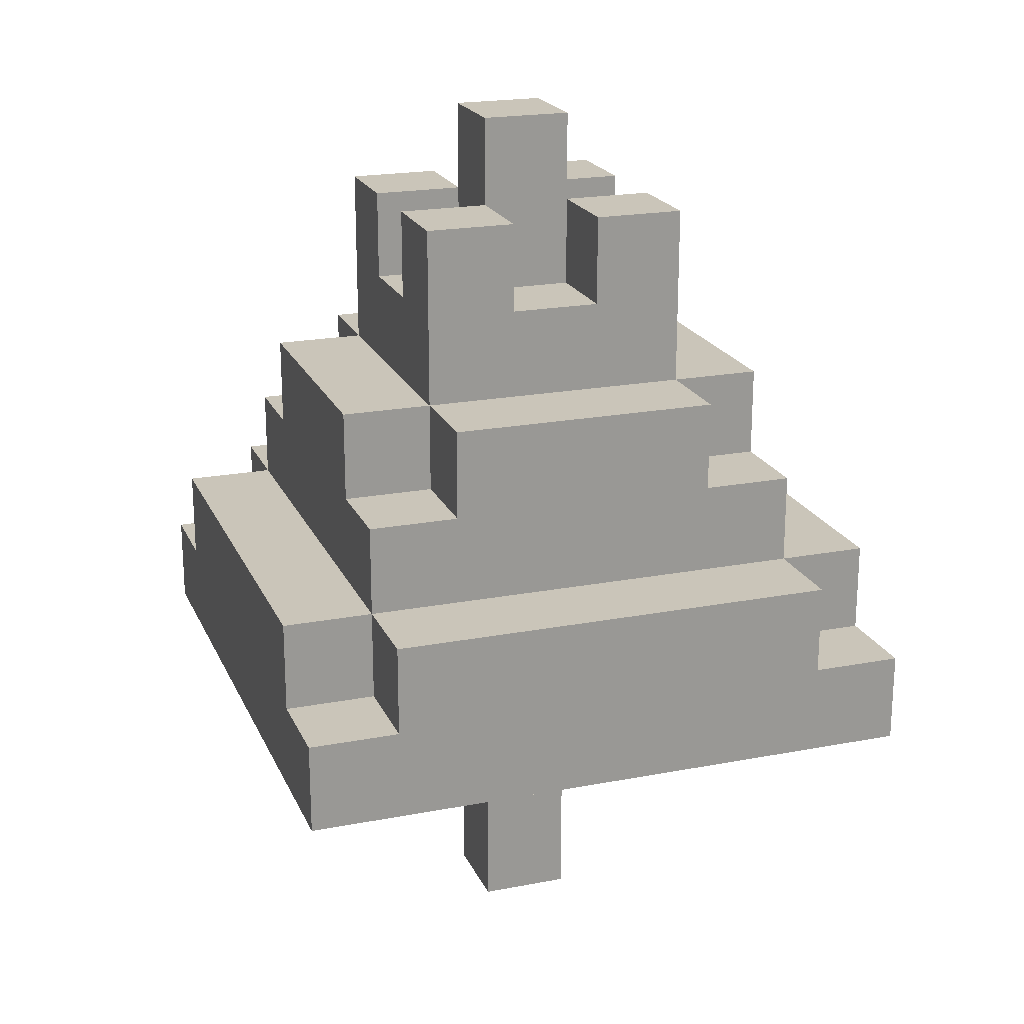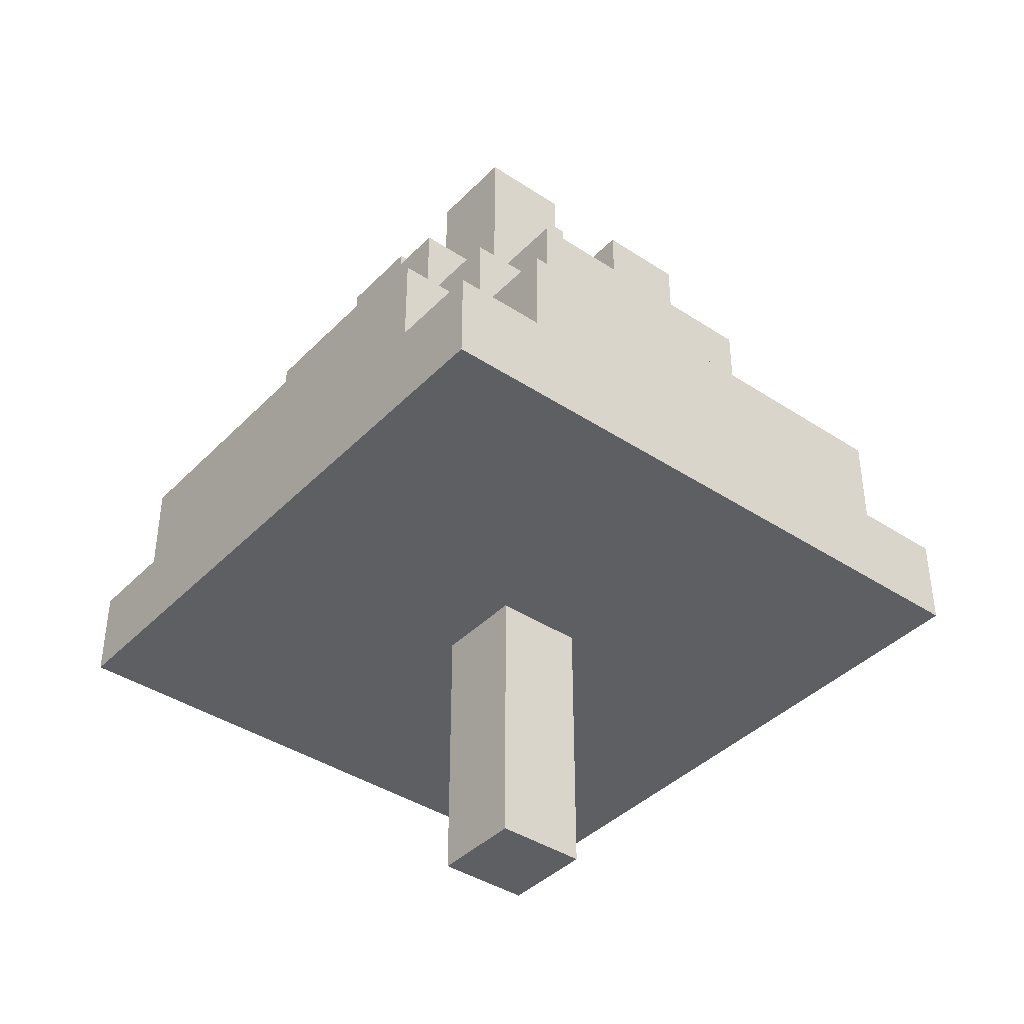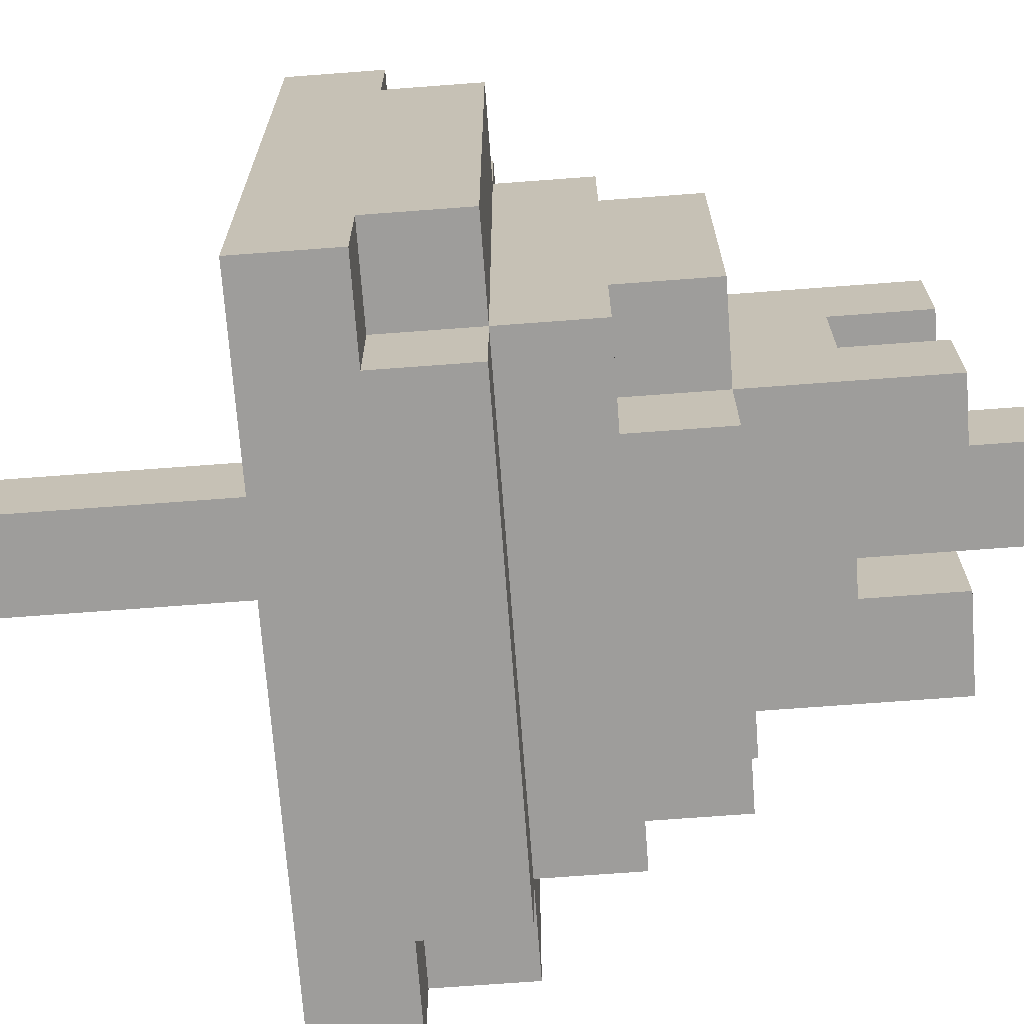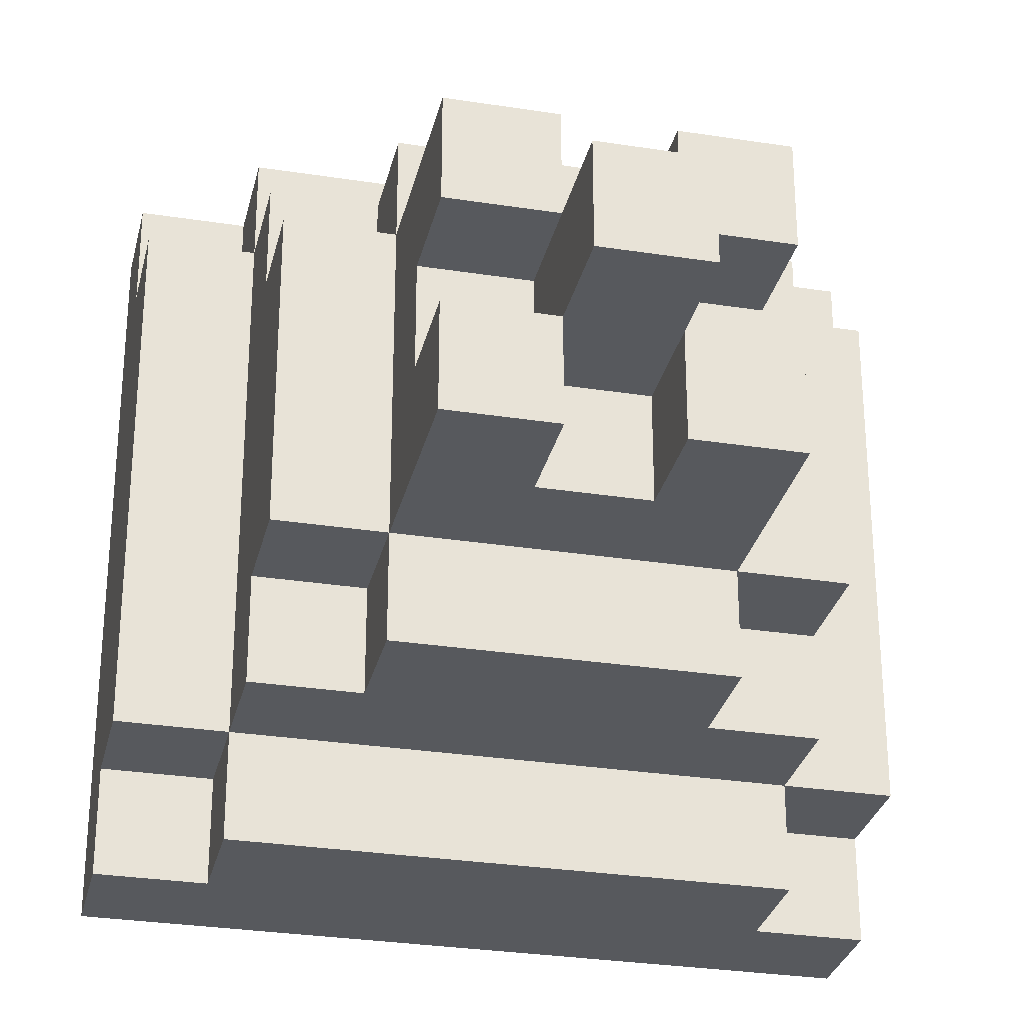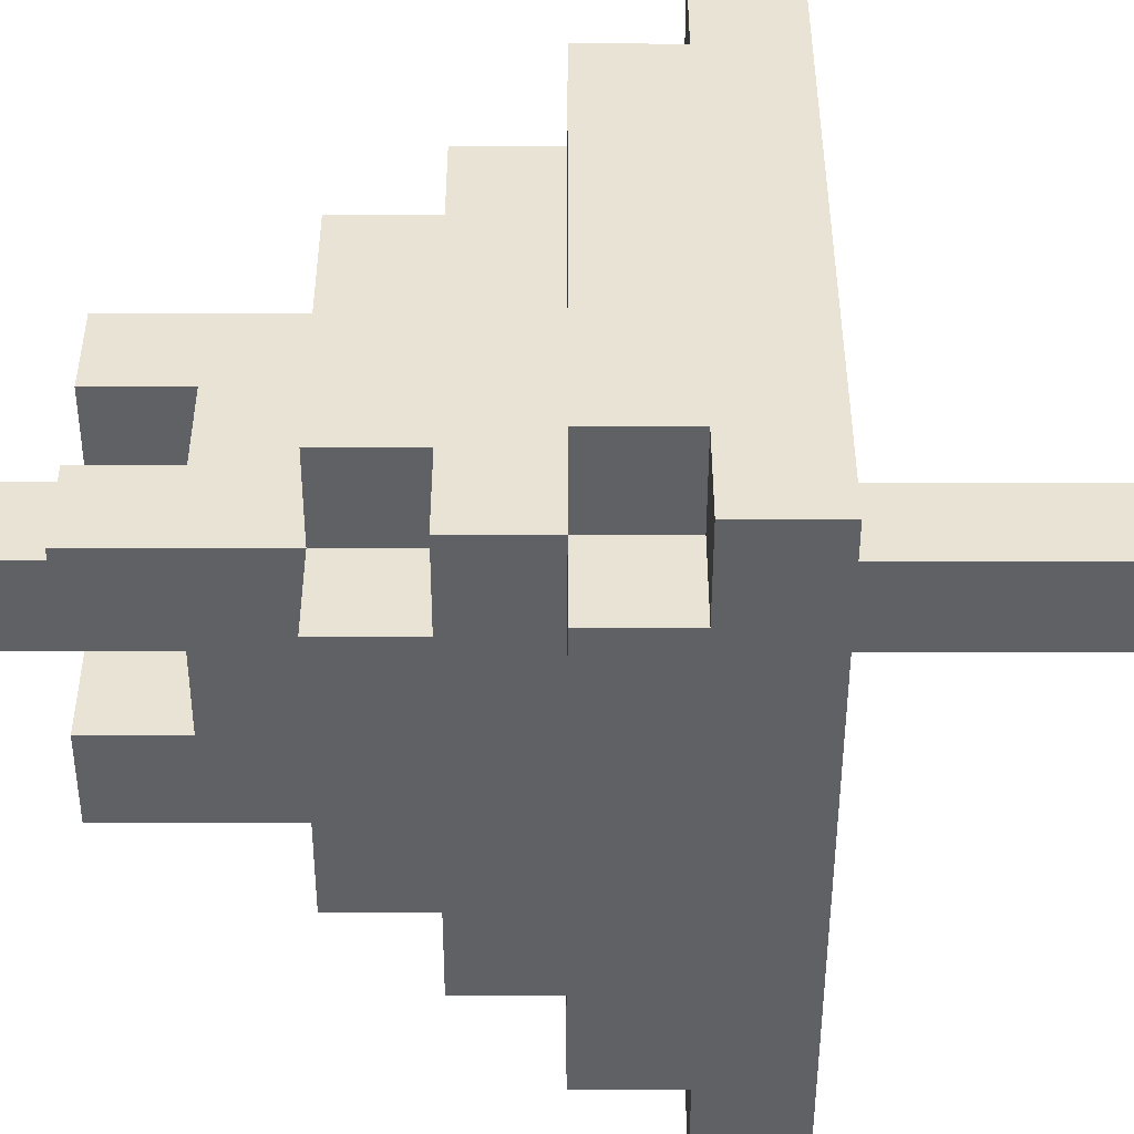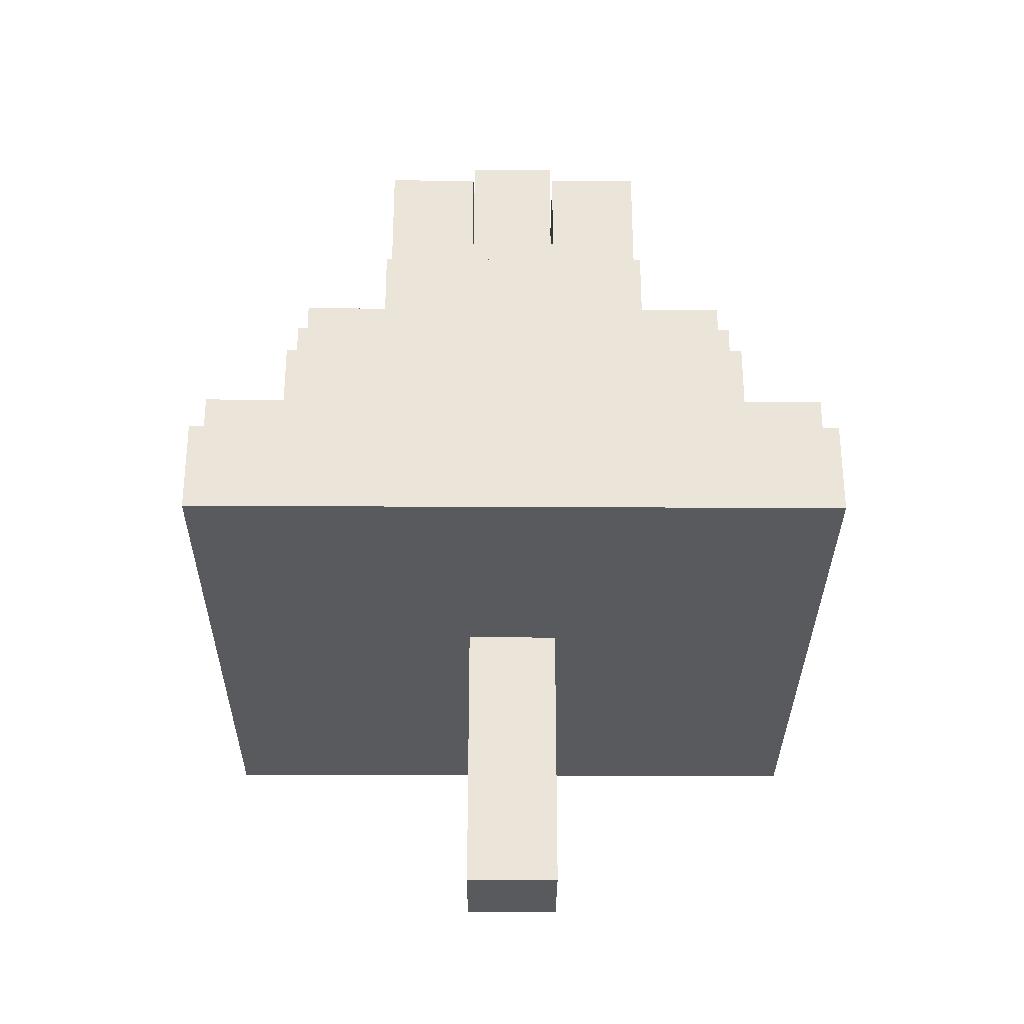
<metadata>
{"format":"obj","ext":"obj","renderer":"f3d","projection":"perspective","resolution":1024,"background":"white","views":[{"elev":20.7,"azim":160.9,"up":"+Y"},{"elev":-40.1,"azim":-129.1,"up":"+Y"},{"elev":-70.4,"azim":94.3,"up":"+Z"},{"elev":-29.7,"azim":167.1,"up":"+Z"},{"elev":-48.8,"azim":-90.1,"up":"+Z"},{"elev":-30.5,"azim":179.6,"up":"+Y"}]}
</metadata>
<code>
o Untitled.010
v -5.5 0.6 -7.4
v -5.5 0.7 -7.4
v -5.5 0.7 -7.5
v -5.5 0.7 -7.7
v -5.5 0.7 -7.8
v -5.5 0.7 -7.9
v -5.5 0.7 -8
v -5.5 0.7 -8.1
v -5.5 0.8 -7.6
v -5.5 0.8 -7.7
v -5.5 0.8 -7.9
v -5.4 0.7 -8
v -5.4 0.8 -7.9
v -5.4 0.8 -8
v -5.4 0.8 -8.1
v -5.4 0.9 -7.5
v -5.4 0.9 -7.7
v -5.4 0.9 -7.8
v -5.4 0.9 -7.9
v -5.4 1 -7.7
v -5.3 1 -7.6
v -5.3 1 -7.7
v -5.3 1.1 -7.8
v -5.3 1.2 -7.7
v -5.3 1.2 -7.8
v -5.2 0.3 -7.7
v -5.2 0.6 -7.7
v -5.2 1.3 -7.8
v -5.1 1.1 -7.7
v -5.1 1.2 -7.8
v -5.2 1.1 -7.9
v -5.2 1.2 -7.8
v -5.1 0.3 -7.7
v -5.1 0.3 -7.8
v -5.1 0.6 -7.7
v -5.1 0.6 -7.8
v -5.1 1.2 -7.7
v -5.1 1.3 -7.8
v -5 1 -8
v -5 1.2 -7.7
v -4.9 0.7 -8
v -4.9 0.8 -7.6
v -4.9 0.8 -7.7
v -4.9 0.8 -7.9
v -4.9 0.8 -8
v -4.9 0.8 -8.1
v -4.9 0.9 -7.5
v -4.9 0.9 -7.7
v -4.9 0.9 -7.8
v -4.9 0.9 -7.9
v -4.9 1 -7.6
v -4.9 1 -7.8
v -4.9 1 -7.9
v -4.8 0.6 -7.5
v -4.8 0.6 -7.8
v -4.8 0.7 -7.7
v -4.8 0.7 -7.8
v -4.8 0.7 -7.9
v -4.8 0.7 -8
v -4.8 0.7 -8.1
v -4.8 0.8 -7.5
v -4.8 0.8 -7.7
v -5.3 0.6 -7.4
v -5.3 0.7 -7.4
v -5.2 0.7 -7.4
v -5.1 0.7 -7.4
v -5 0.6 -7.4
v -5 0.7 -7.4
v -4.9 0.7 -7.4
v -4.9 0.8 -7.4
v -4.8 0.6 -7.4
v -5.4 0.7 -7.5
v -5.4 0.8 -7.5
v -5.3 0.9 -7.5
v -5.2 0.8 -7.5
v -5.2 0.9 -7.5
v -5.2 1 -7.5
v -5.1 0.8 -7.5
v -5.1 0.9 -7.5
v -5.4 0.9 -7.6
v -5.3 0.9 -7.6
v -5.3 1.2 -7.6
v -5.2 1 -7.6
v -5 1 -7.6
v -4.9 0.9 -7.6
v -5.2 1.1 -7.7
v -5.2 1.2 -7.7
v -5.2 1.3 -7.7
v -5 1.1 -7.8
v -5 1.2 -7.8
v -5.3 1.1 -7.7
v -5 1.1 -7.7
v -5.2 0.3 -7.8
v -5.1 1.1 -7.8
v -5.3 0.9 -7.9
v -5.3 1 -7.9
v -5.3 1.1 -7.9
v -5.1 1 -7.9
v -5.1 1.1 -7.9
v -5.1 1.2 -7.9
v -5 1 -7.9
v -5 1.1 -7.9
v -5.3 0.9 -8
v -5.2 0.8 -8
v -5.2 1 -8
v -5.1 0.8 -8
v -5.1 1 -8
v -5 0.8 -8
v -5 0.9 -8
v -4.9 0.9 -8
v -4.8 0.8 -8
v -5.5 0.6 -8.1
v -5.3 0.8 -8.1
v -5.2 0.6 -8.1
v -5.1 0.6 -8.1
v -4.9 0.6 -8.1
v -4.9 0.7 -8.1
v -4.8 0.6 -8.1
v -5.2 0.6 -7.4
v -5.1 0.6 -7.4
v -5.5 0.6 -7.5
v -5.4 0.6 -7.5
v -5.3 0.6 -7.5
v -5.2 0.6 -7.5
v -5.1 0.6 -7.5
v -5 0.6 -7.5
v -4.9 0.6 -7.5
v -5.5 0.6 -7.6
v -5.4 0.6 -7.6
v -4.9 0.6 -7.6
v -4.8 0.6 -7.6
v -5.4 0.6 -7.7
v -5.3 0.6 -7.7
v -5 0.6 -7.7
v -4.9 0.6 -7.7
v -5.5 0.6 -7.8
v -5.4 0.6 -7.8
v -5.3 0.6 -7.8
v -5.2 0.6 -7.8
v -5 0.6 -7.8
v -4.9 0.6 -7.8
v -5.2 0.6 -7.9
v -5.1 0.6 -7.9
v -5.4 0.6 -8
v -5.3 0.6 -8
v -5.2 0.6 -8
v -5.1 0.6 -8
v -5 0.6 -8
v -4.9 0.6 -8
v -5.4 0.6 -8.1
v -5.3 0.6 -8.1
v -5 0.6 -8.1
v -5.4 0.7 -7.4
v -4.8 0.7 -7.4
v -4.9 0.7 -7.5
v -4.8 0.7 -7.5
v -5.4 0.7 -8.1
v -5.4 0.8 -7.4
v -5.2 0.8 -7.4
v -5.1 0.8 -7.4
v -5.5 0.8 -7.5
v -4.9 0.8 -7.5
v -5.4 0.8 -7.6
v -4.8 0.8 -7.6
v -5.4 0.8 -7.7
v -4.8 0.8 -7.9
v -5.5 0.8 -8
v -5.3 0.8 -8
v -5.2 0.8 -8.1
v -5.1 0.8 -8.1
v -5 0.8 -8.1
v -5 0.9 -7.5
v -5 0.9 -7.6
v -5 0.9 -7.9
v -5.4 0.9 -8
v -5.3 1 -7.5
v -5.1 1 -7.5
v -5 1 -7.5
v -5.4 1 -7.6
v -5.1 1 -7.6
v -5 1 -7.7
v -4.9 1 -7.7
v -5.4 1 -7.8
v -5.3 1 -7.8
v -5 1 -7.8
v -5.4 1 -7.9
v -5.2 1 -7.9
v -5.3 1 -8
v -5.2 1.1 -7.6
v -5.1 1.1 -7.6
v -5.2 1.1 -7.8
v -5.2 1.2 -7.6
v -5.1 1.2 -7.6
v -5 1.2 -7.6
v -5.3 1.2 -7.9
v -5.2 1.2 -7.9
v -5 1.2 -7.9
v -5.1 1.3 -7.7
f 2 121 1
f 3 128 121
f 3 121 2
f 4 136 128
f 5 112 136
f 5 136 4
f 6 112 5
f 7 112 6
f 8 112 7
f 161 128 3
f 9 4 128
f 9 128 161
f 10 5 4
f 10 4 9
f 10 6 5
f 11 7 6
f 11 6 10
f 167 7 11
f 158 72 153
f 73 72 158
f 14 157 12
f 15 157 14
f 16 163 73
f 80 13 165
f 80 163 16
f 80 14 13
f 80 165 163
f 17 14 80
f 18 14 17
f 19 14 18
f 175 14 19
f 179 17 80
f 20 18 17
f 20 17 179
f 183 19 18
f 183 18 20
f 186 19 183
f 176 81 74
f 21 81 176
f 96 103 95
f 188 103 96
f 91 184 22
f 91 22 21
f 23 96 184
f 23 184 91
f 97 96 23
f 82 91 21
f 24 91 82
f 25 97 23
f 195 97 25
f 27 93 26
f 139 93 27
f 87 191 86
f 32 191 87
f 88 32 87
f 28 32 88
f 193 29 190
f 37 29 193
f 30 99 94
f 100 99 30
f 189 86 192
f 192 86 87
f 191 31 32
f 32 31 196
f 33 34 35
f 35 34 36
f 29 94 37
f 37 94 30
f 37 30 198
f 198 30 38
f 172 173 178
f 178 173 84
f 174 109 101
f 101 109 39
f 181 185 92
f 84 181 92
f 185 101 89
f 92 185 89
f 89 101 102
f 84 92 194
f 194 92 40
f 89 102 90
f 90 102 197
f 69 155 70
f 70 155 162
f 41 117 45
f 45 117 46
f 162 42 47
f 43 44 85
f 47 42 85
f 44 45 85
f 42 43 85
f 85 45 48
f 48 45 49
f 49 45 50
f 50 45 110
f 85 48 51
f 48 49 182
f 51 48 182
f 49 50 52
f 182 49 52
f 52 50 53
f 71 54 154
f 54 131 156
f 154 54 156
f 131 55 56
f 55 118 57
f 56 55 57
f 57 118 58
f 58 118 59
f 59 118 60
f 156 131 61
f 131 56 164
f 61 131 164
f 56 57 62
f 164 56 62
f 57 58 62
f 58 59 166
f 62 58 166
f 166 59 111
f 153 2 1
f 63 153 1
f 64 158 153
f 64 153 63
f 119 64 63
f 65 158 64
f 65 64 119
f 159 158 65
f 120 65 119
f 120 159 65
f 66 159 120
f 160 159 66
f 67 66 120
f 68 160 66
f 68 66 67
f 69 68 67
f 69 160 68
f 70 160 69
f 71 69 67
f 154 69 71
f 72 161 3
f 73 161 72
f 74 16 73
f 75 74 73
f 76 176 74
f 76 74 75
f 77 176 76
f 78 76 75
f 78 77 76
f 79 77 78
f 177 77 79
f 172 79 78
f 172 177 79
f 178 177 172
f 162 172 78
f 47 172 162
f 156 162 155
f 61 162 156
f 81 179 80
f 21 179 81
f 83 82 21
f 189 82 83
f 192 82 189
f 180 189 83
f 190 189 180
f 84 190 180
f 84 193 190
f 194 193 84
f 85 84 173
f 51 84 85
f 33 27 26
f 35 27 33
f 29 87 86
f 37 88 87
f 37 87 29
f 198 88 37
f 191 25 23
f 32 25 191
f 89 30 94
f 90 30 89
f 91 24 86
f 86 24 87
f 29 37 92
f 92 37 40
f 93 139 34
f 34 139 36
f 191 32 94
f 32 28 30
f 94 32 30
f 30 28 38
f 19 186 95
f 95 186 96
f 96 97 187
f 97 195 31
f 187 97 31
f 31 195 196
f 187 31 98
f 98 31 99
f 98 99 101
f 99 100 102
f 101 99 102
f 102 100 197
f 174 101 50
f 50 101 53
f 7 167 12
f 12 167 14
f 14 175 168
f 168 175 103
f 168 103 104
f 103 188 104
f 104 188 105
f 104 105 106
f 106 105 107
f 106 107 108
f 108 107 109
f 109 107 39
f 108 109 45
f 45 109 110
f 41 45 59
f 59 45 111
f 112 8 150
f 150 8 157
f 150 157 151
f 157 15 151
f 151 15 113
f 151 113 114
f 114 113 169
f 114 169 115
f 115 169 170
f 115 170 152
f 152 170 171
f 152 171 116
f 116 171 117
f 117 171 46
f 116 117 118
f 118 117 60
f 93 33 26
f 34 33 93
f 121 63 1
f 122 63 121
f 123 119 63
f 123 63 122
f 124 120 119
f 124 119 123
f 125 67 120
f 125 120 124
f 126 71 67
f 126 67 125
f 127 71 126
f 54 71 127
f 128 122 121
f 129 125 124
f 129 122 128
f 129 123 122
f 129 124 123
f 129 127 126
f 129 126 125
f 130 54 127
f 130 127 129
f 131 54 130
f 132 129 128
f 132 130 129
f 133 130 132
f 27 130 133
f 35 130 27
f 134 130 35
f 135 131 130
f 135 130 134
f 136 132 128
f 136 133 132
f 137 133 136
f 138 27 133
f 138 133 137
f 139 27 138
f 36 134 35
f 140 135 134
f 140 134 36
f 141 131 135
f 141 135 140
f 55 131 141
f 142 139 138
f 142 140 36
f 142 36 139
f 142 141 140
f 142 138 137
f 143 141 142
f 144 137 136
f 144 142 137
f 145 142 144
f 146 143 142
f 146 142 145
f 147 141 143
f 147 143 146
f 148 141 147
f 149 55 141
f 149 141 148
f 112 144 136
f 150 145 144
f 150 144 112
f 151 146 145
f 151 145 150
f 114 147 146
f 114 146 151
f 115 148 147
f 115 147 114
f 152 149 148
f 152 148 115
f 116 55 149
f 116 149 152
f 118 55 116
f 2 153 3
f 3 153 72
f 69 154 155
f 155 154 156
f 7 12 8
f 8 12 157
f 41 59 117
f 117 59 60
f 158 159 73
f 159 160 75
f 73 159 75
f 160 70 78
f 75 160 78
f 78 70 162
f 161 73 9
f 9 73 163
f 162 61 42
f 42 61 164
f 9 163 10
f 10 163 165
f 42 164 43
f 43 164 62
f 10 165 11
f 11 165 13
f 43 62 44
f 44 62 166
f 11 13 167
f 167 13 14
f 44 166 45
f 45 166 111
f 14 168 15
f 168 104 113
f 15 168 113
f 104 106 169
f 113 104 169
f 106 108 170
f 169 106 170
f 108 45 171
f 170 108 171
f 171 45 46
f 16 74 80
f 80 74 81
f 172 47 173
f 173 47 85
f 19 95 175
f 175 95 103
f 174 50 109
f 109 50 110
f 176 77 21
f 77 177 83
f 21 77 83
f 177 178 180
f 83 177 180
f 180 178 84
f 179 21 20
f 20 21 22
f 84 51 181
f 181 51 182
f 20 22 183
f 183 22 184
f 181 182 185
f 185 182 52
f 183 184 186
f 186 184 96
f 185 52 101
f 101 52 53
f 96 187 188
f 187 98 105
f 188 187 105
f 98 101 107
f 105 98 107
f 107 101 39
f 189 190 86
f 86 190 29
f 91 86 23
f 23 86 191
f 29 92 94
f 94 92 89
f 191 94 31
f 31 94 99
f 82 192 24
f 24 192 87
f 193 194 37
f 37 194 40
f 25 32 195
f 195 32 196
f 30 90 100
f 100 90 197
f 88 198 28
f 28 198 38

</code>
